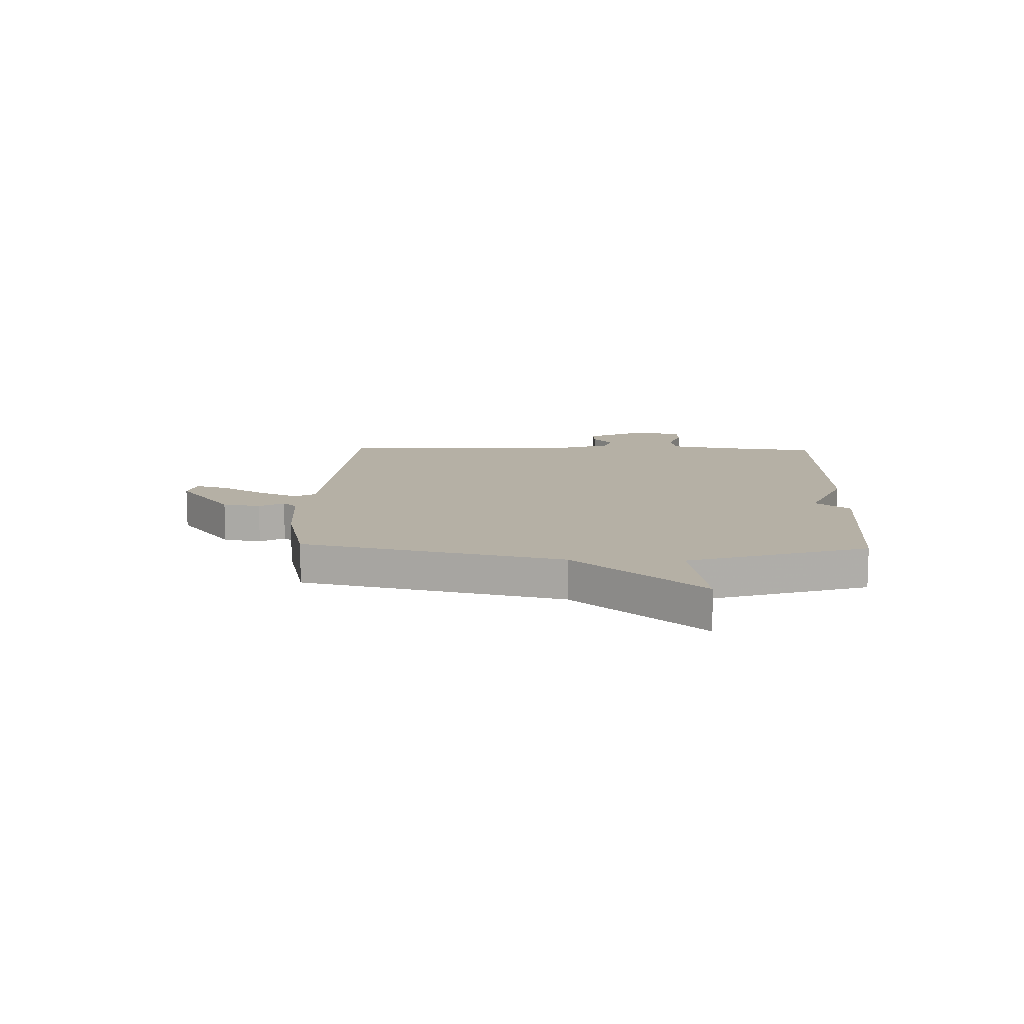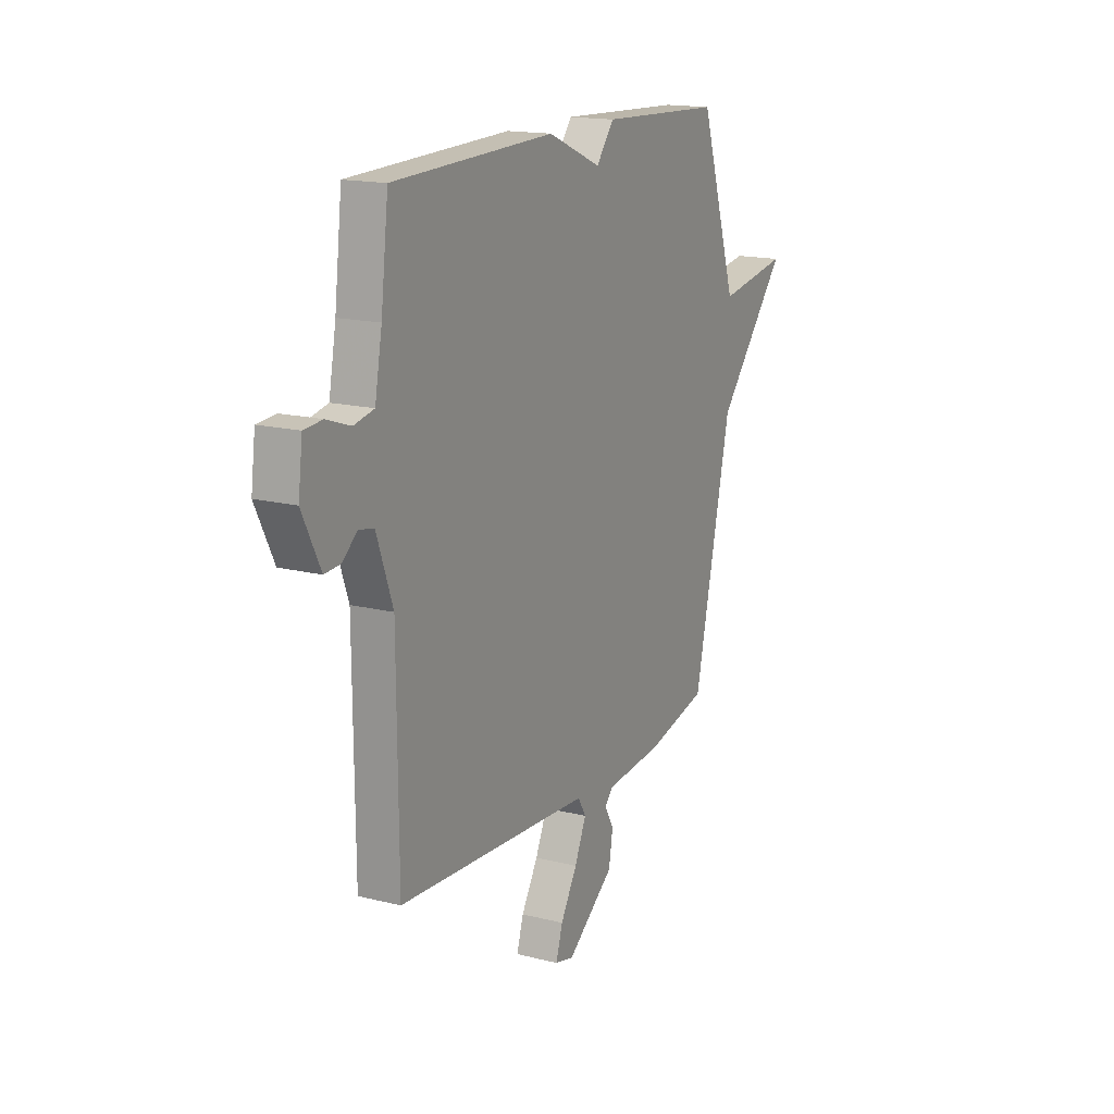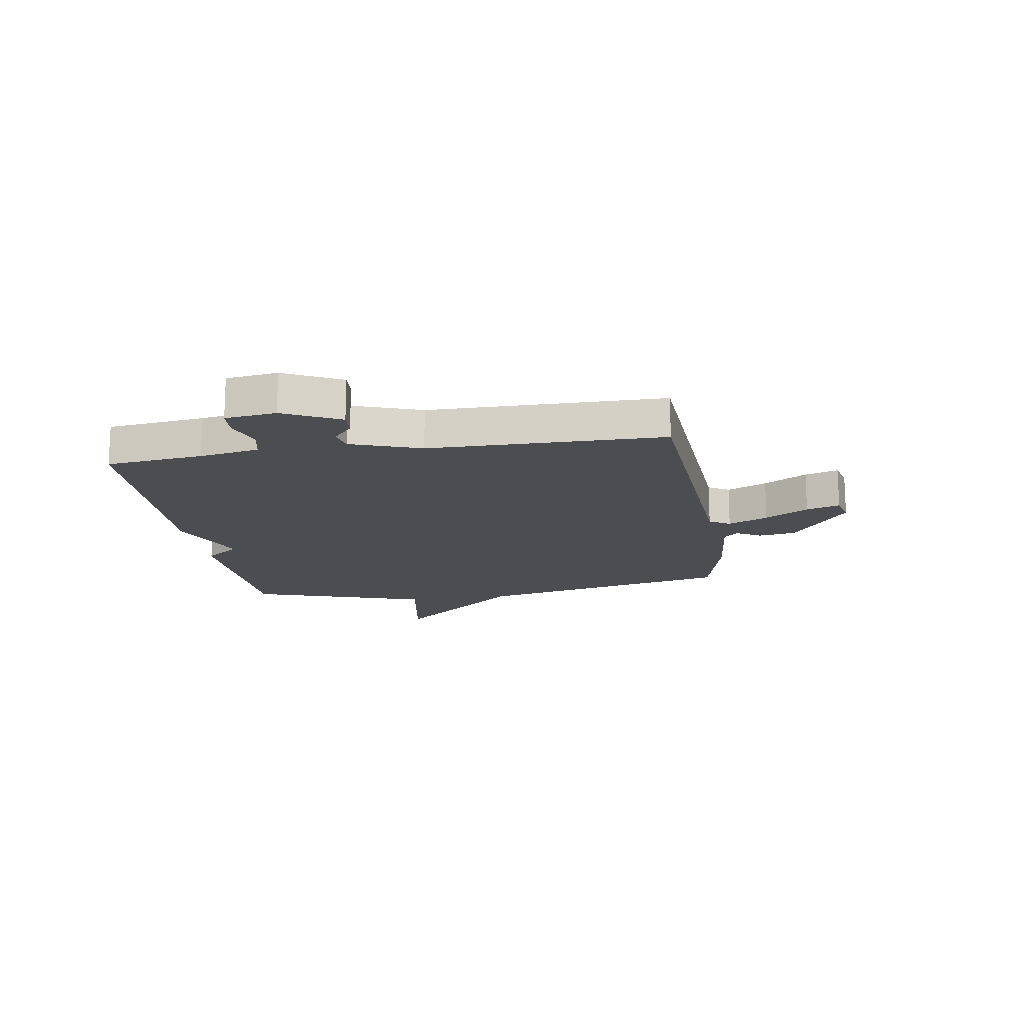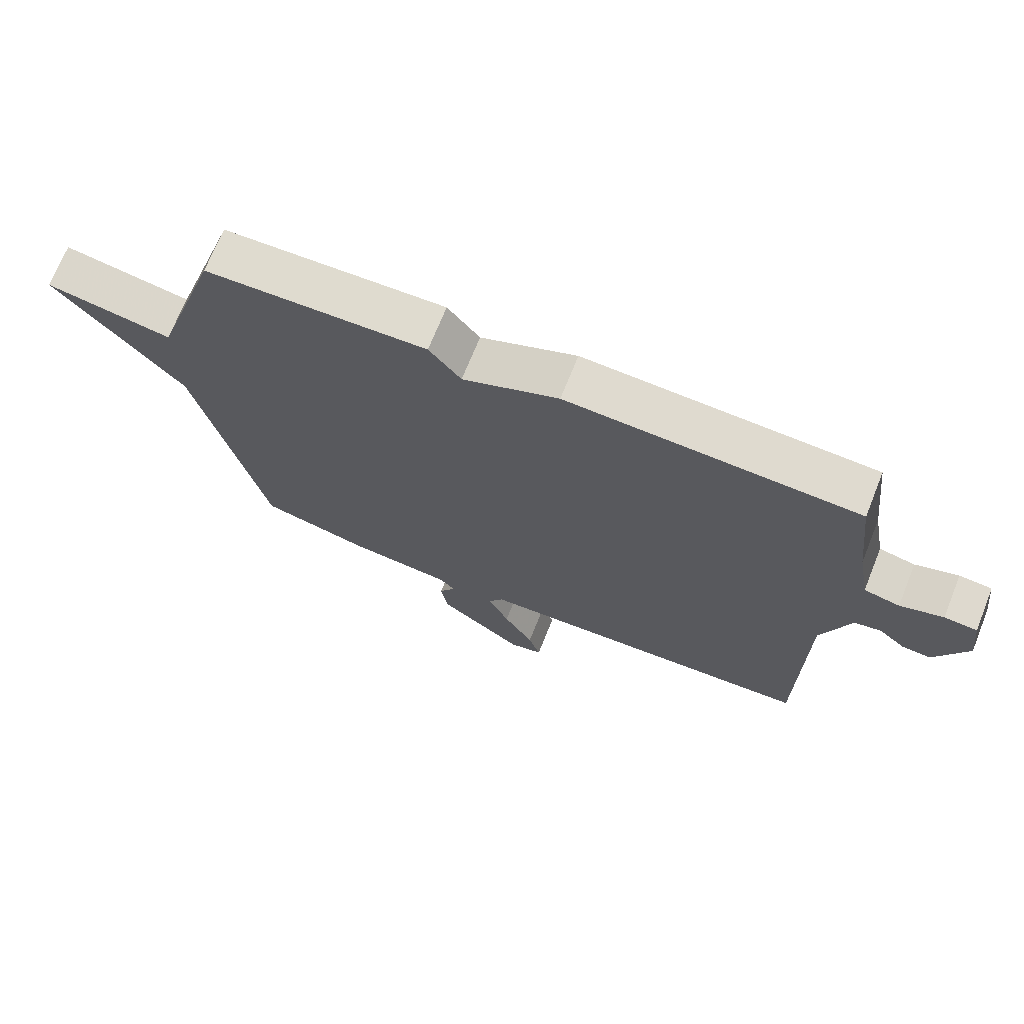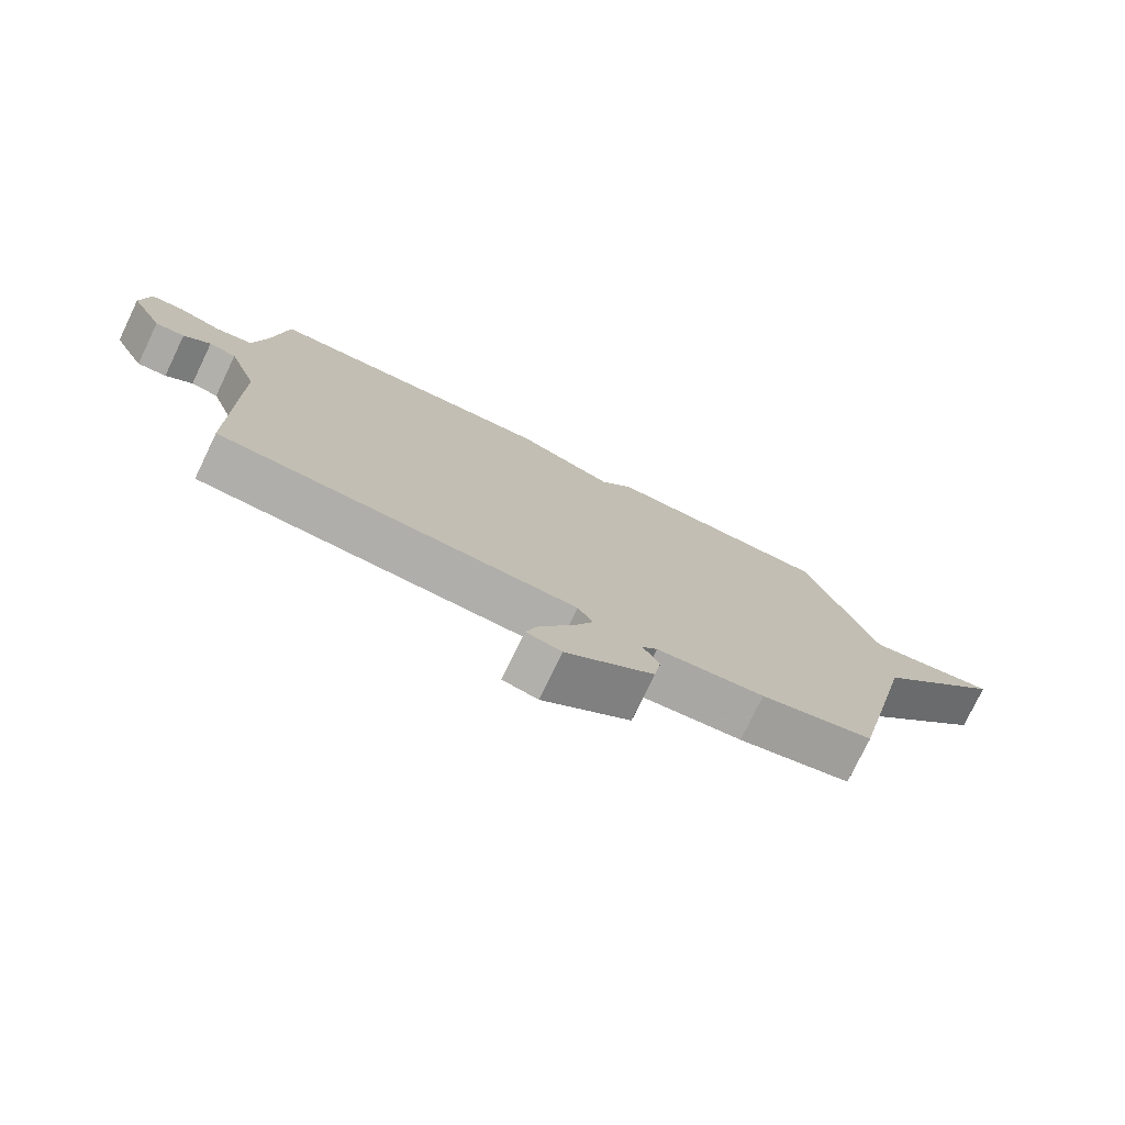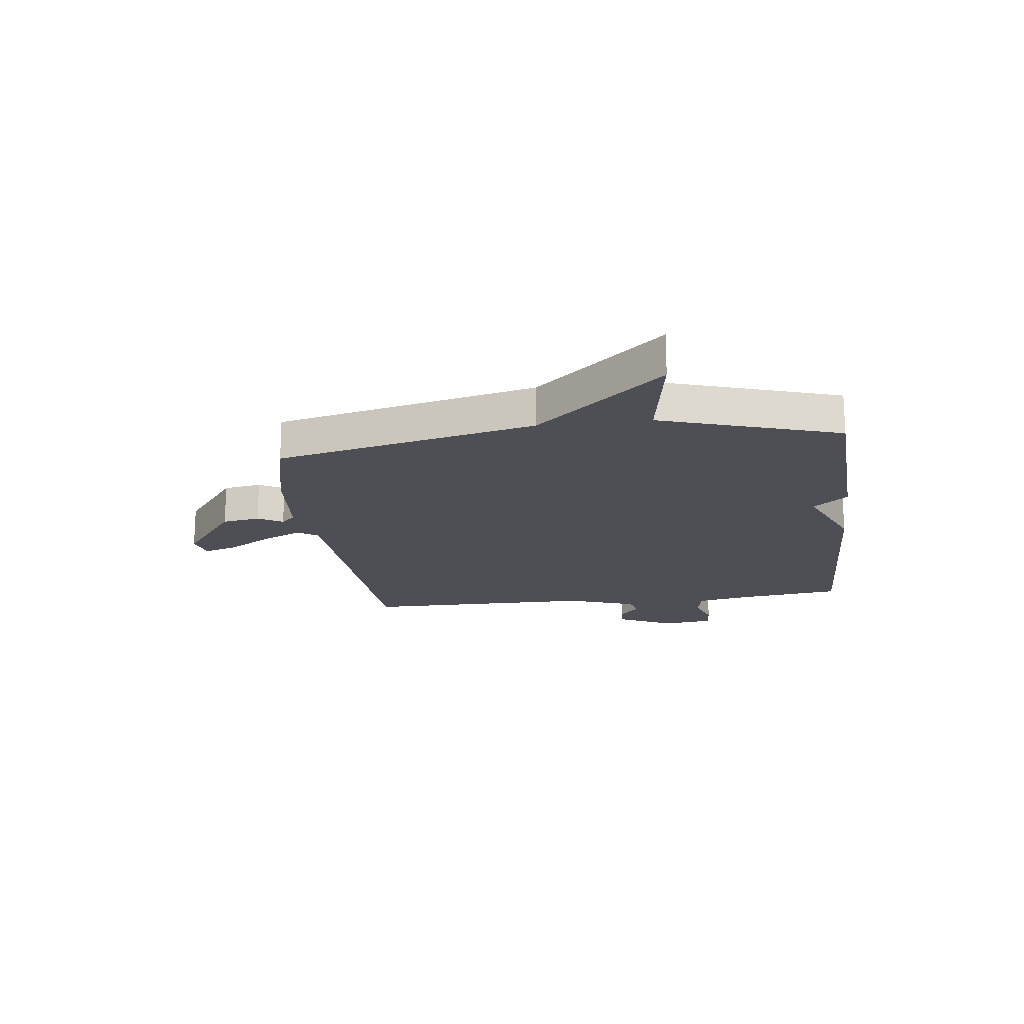
<metadata>
{"format":"obj","ext":"obj","renderer":"f3d","projection":"perspective","resolution":1024,"background":"white","views":[{"elev":11.7,"azim":-88.0,"up":"+Y"},{"elev":16.2,"azim":117.3,"up":"+Z"},{"elev":-15.9,"azim":99.0,"up":"+Y"},{"elev":70.5,"azim":21.9,"up":"+Z"},{"elev":-76.7,"azim":154.3,"up":"+Z"},{"elev":-18.3,"azim":-82.6,"up":"+Y"}]}
</metadata>
<code>
v -0.5 0.07 0.5
v -0.153 0.07 0.515
v -0.103 0.07 0.452
v 0.047 0.07 0.515
v 0.5 0.07 0.5
v 0.521 0.07 0.323
v 0.541 0.07 0.214
v 0.597 0.07 0.202
v 0.664 0.07 0.225
v 0.715 0.07 0.221
v 0.727 0.07 0.128
v 0.676 0.07 0.025
v 0.631 0.07 0.028
v 0.59 0.07 0.063
v 0.548 0.07 0.054
v 0.503 0.07 -0.073
v 0.5 0.07 -0.5
v -0.046 0.07 -0.533
v -0.069 0.07 -0.571
v -0.036 0.07 -0.644
v 0.011 0.07 -0.723
v 0.03 0.07 -0.784
v -0.023 0.07 -0.797
v -0.157 0.07 -0.696
v -0.168 0.07 -0.627
v -0.142 0.07 -0.582
v -0.166 0.07 -0.556
v -0.329 0.07 -0.541
v -0.5 0.07 -0.5
v -0.606 0.07 -0.026
v -0.806 0.07 0.208
v -0.606 0.07 0.174
v -0.5 0 0.5
v -0.153 0 0.515
v -0.103 0 0.452
v 0.047 0 0.515
v 0.5 0 0.5
v 0.521 0 0.323
v 0.541 0 0.214
v 0.597 0 0.202
v 0.664 0 0.225
v 0.715 0 0.221
v 0.727 0 0.128
v 0.676 0 0.025
v 0.631 0 0.028
v 0.59 0 0.063
v 0.548 0 0.054
v 0.503 0 -0.073
v 0.5 0 -0.5
v -0.046 0 -0.533
v -0.069 0 -0.571
v -0.036 0 -0.644
v 0.011 0 -0.723
v 0.03 0 -0.784
v -0.023 0 -0.797
v -0.157 0 -0.696
v -0.168 0 -0.627
v -0.142 0 -0.582
v -0.166 0 -0.556
v -0.329 0 -0.541
v -0.5 0 -0.5
v -0.606 0 -0.026
v -0.806 0 0.208
v -0.606 0 0.174
f 30 31 32
f 1 2 3
f 32 1 3
f 30 32 3
f 29 30 3
f 28 29 3
f 27 28 3
f 4 5 6
f 3 4 6
f 27 3 6
f 26 27 6
f 24 25 26
f 23 24 26
f 22 23 26
f 21 22 26
f 20 21 26
f 19 20 26
f 18 19 26
f 18 26 6 7
f 16 17 18
f 18 7 8
f 16 18 8
f 15 16 8
f 9 10 11
f 8 9 11
f 15 8 11
f 14 15 11
f 11 12 13 14
f 64 63 62
f 35 34 33
f 35 33 64
f 35 64 62
f 35 62 61
f 35 61 60
f 35 60 59
f 38 37 36
f 38 36 35
f 38 35 59
f 38 59 58
f 58 57 56
f 58 56 55
f 58 55 54
f 58 54 53
f 58 53 52
f 58 52 51
f 58 51 50
f 39 38 58 50
f 50 49 48
f 40 39 50
f 40 50 48
f 40 48 47
f 43 42 41
f 43 41 40
f 43 40 47
f 43 47 46
f 46 45 44 43
f 1 33 34 2
f 2 34 35 3
f 3 35 36 4
f 4 36 37 5
f 5 37 38 6
f 6 38 39 7
f 7 39 40 8
f 8 40 41 9
f 9 41 42 10
f 10 42 43 11
f 11 43 44 12
f 12 44 45 13
f 13 45 46 14
f 14 46 47 15
f 15 47 48 16
f 16 48 49 17
f 17 49 50 18
f 18 50 51 19
f 19 51 52 20
f 20 52 53 21
f 21 53 54 22
f 22 54 55 23
f 23 55 56 24
f 24 56 57 25
f 25 57 58 26
f 26 58 59 27
f 27 59 60 28
f 28 60 61 29
f 29 61 62 30
f 30 62 63 31
f 31 63 64 32
f 32 64 33 1

</code>
